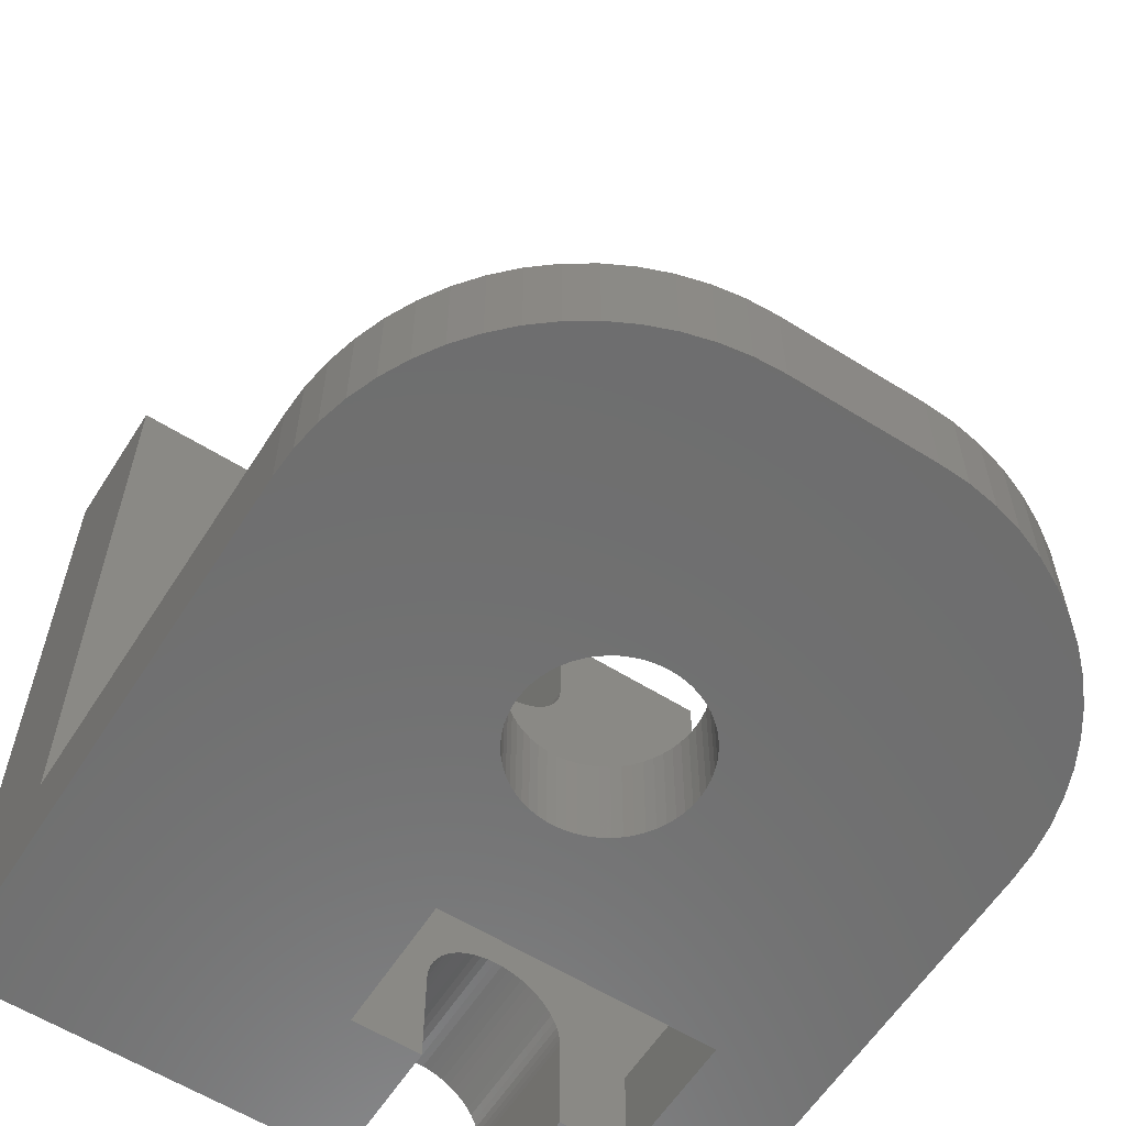
<metadata>
{"format":"stl","ext":"stl","renderer":"f3d","projection":"perspective","resolution":1024,"background":"white","views":[{"elev":-60.2,"azim":-32.5,"up":"+Z"}]}
</metadata>
<code>
# stl→obj: 444 verts, 896 faces
v -3 -4 2.946
v -3 0 2.946
v -3.009 -4 6.776e-18
v -3.009 0 -3.388e-18
v -11 -4 2.971
v -11.01 -4 0
v -11 0 2.971
v -11.01 0 0
v -8 -20 2.962
v -8 -20 0
v -7.164 -19.96 0
v -7.164 -19.96 2.959
v -6.337 -19.83 0
v -6.337 -19.83 2.957
v -5.528 -19.61 0
v -5.528 -19.61 2.954
v -4.746 -19.31 0
v -4.746 -19.31 2.952
v -4 -18.93 0
v -4 -18.93 2.949
v -3.298 -18.47 0
v -3.298 -18.47 2.947
v -2.647 -17.95 0
v -2.647 -17.95 2.945
v -2.055 -17.35 0
v -2.055 -17.35 2.943
v -1.528 -16.7 0
v -1.528 -16.7 2.941
v -1.072 -16 0
v -1.072 -16 2.94
v -0.6916 -15.25 0
v -0.6916 -15.25 2.939
v -0.3915 -14.47 0
v -0.3915 -14.47 2.938
v -0.1748 -13.66 0
v -0.1748 -13.66 2.937
v -0.04382 -12.84 0
v -0.04382 -12.84 2.937
v 0 -12 0
v 0 -12 2.937
v -20 -12 3
v -20 -12 0
v -19.96 -12.84 -1.2e-15
v -19.96 -12.84 3
v -19.83 -13.66 -1.18e-15
v -19.83 -13.66 2.999
v -19.61 -14.47 -1.148e-15
v -19.61 -14.47 2.999
v -19.31 -15.25 -1.102e-15
v -19.31 -15.25 2.998
v -18.93 -16 -1.045e-15
v -18.93 -16 2.997
v -18.47 -16.7 -9.763e-16
v -18.47 -16.7 2.995
v -17.95 -17.35 -8.968e-16
v -17.95 -17.35 2.993
v -17.35 -17.95 -8.075e-16
v -17.35 -17.95 2.992
v -16.7 -18.47 -7.093e-16
v -16.7 -18.47 2.99
v -16 -18.93 -6.034e-16
v -16 -18.93 2.987
v -15.25 -19.31 -4.908e-16
v -15.25 -19.31 2.985
v -14.47 -19.61 -3.729e-16
v -14.47 -19.61 2.982
v -13.66 -19.83 -2.509e-16
v -13.66 -19.83 2.98
v -12.84 -19.96 -1.261e-16
v -12.84 -19.96 2.977
v -12 -20 0
v -12 -20 2.975
v -5.003 4 23
v -5.003 4 20.11
v -5.003 0 23
v -5.003 0 20.11
v 8.674e-16 0 2.937
v 0 4 0
v -3.469e-15 0 23
v -3.469e-15 4 23
v -5 4 2.979
v -5 4 0
v -5 0 2.979
v -5 0 0
v -18.21 0 9.829
v -18.32 0 10.07
v -20 0 3
v -8.999 0 0
v -8.999 0 2.937
v -14.28 0 12.81
v -14.09 0 12.62
v -13.93 0 12.4
v -13.79 0 12.17
v -16.27 0 8.515
v -16 0 8.5
v -15.73 0 8.515
v -15.46 0 13.44
v -15.2 0 13.37
v -9 0 23
v -18.5 0 10.86
v -18.5 0 11.14
v -20 0 23
v -18.47 0 11.4
v -18.41 0 11.67
v -13.68 0 11.93
v -13.59 0 11.67
v -13.53 0 11.4
v -13.5 0 11.14
v -13.5 0 10.86
v -13.53 0 10.6
v -16.54 0 8.558
v -16.8 0 8.631
v -17.05 0 8.731
v -17.29 0 8.858
v -17.51 0 9.01
v -17.72 0 9.185
v -17.91 0 9.382
v -18.07 0 9.597
v -18.41 0 10.33
v -18.47 0 10.6
v -18.32 0 11.93
v -18.21 0 12.17
v -18.07 0 12.4
v -16.8 0 13.37
v -16.54 0 13.44
v -13.59 0 10.33
v -13.68 0 10.07
v -13.79 0 9.829
v -17.91 0 12.62
v -17.72 0 12.81
v -17.51 0 12.99
v -17.29 0 13.14
v -17.05 0 13.27
v -14.95 0 13.27
v -14.71 0 13.14
v -9 0 20.03
v -14.49 0 12.99
v -8.991 0 19.81
v -7.843 0 4.814
v -7.646 0 4.893
v -14.95 0 8.731
v -15.2 0 8.631
v -15.46 0 8.558
v -16.27 0 13.49
v -16 0 13.5
v -15.73 0 13.49
v -7.442 0 4.95
v -7.233 0 4.986
v -7.021 0 5
v -6.81 0 4.991
v -6.6 0 4.96
v -6.394 0 4.906
v -14.28 0 9.185
v -8.848 0 3.765
v -8.756 0 3.957
v -8.645 0 4.137
v -8.515 0 4.305
v -14.09 0 9.382
v -8.368 0 4.458
v -13.93 0 9.597
v -8.206 0 4.595
v -8.031 0 4.714
v -14.49 0 9.01
v -14.71 0 8.858
v -5.946 0 18.3
v -5.771 0 18.42
v -5.609 0 18.56
v -7.174 0 18.01
v -6.96 0 18
v -6.747 0 18.02
v -5.663 0 4.488
v -5.513 0 4.338
v -5.169 0 3.805
v -5.094 0 3.606
v -5.041 0 3.401
v -6.134 0 18.2
v -6.331 0 18.12
v -6.536 0 18.05
v -6.196 0 4.831
v -6.006 0 4.736
v -5.828 0 4.621
v -5.38 0 4.173
v -5.265 0 3.994
v -8.994 0 3.149
v -8.968 0 3.359
v -8.918 0 3.565
v -5.227 0 19.07
v -5.336 0 18.89
v -5.464 0 18.72
v -5.003 0 19.89
v -5.026 0 19.68
v -5.071 0 19.47
v -5.138 0 19.27
v -7.385 0 18.04
v -7.593 0 18.09
v -7.793 0 18.16
v -7.985 0 18.26
v -5.009 0 3.191
v -8.831 0 19.2
v -8.735 0 19
v -8.618 0 18.82
v -8.906 0 19.4
v -8.96 0 19.6
v -8.165 0 18.37
v -8.332 0 18.51
v -8.484 0 18.66
v -5.009 4 3.191
v -5.041 4 3.401
v -5.094 4 3.606
v -5.169 4 3.805
v -5.265 4 3.994
v -5.38 4 4.173
v -5.513 4 4.338
v -5.663 4 4.488
v -5.828 4 4.621
v -6.006 4 4.736
v -6.196 4 4.831
v -6.394 4 4.906
v -6.6 4 4.96
v -6.81 4 4.991
v -7.021 4 5
v -7.233 4 4.986
v -7.442 4 4.95
v -7.646 4 4.893
v -7.843 4 4.814
v -8.031 4 4.714
v -8.206 4 4.595
v -8.368 4 4.458
v -8.515 4 4.305
v -8.645 4 4.137
v -8.756 4 3.957
v -8.848 4 3.765
v -8.918 4 3.565
v -8.968 4 3.359
v -8.994 4 3.149
v -8.999 4 2.937
v -9 4 20.03
v -8.991 4 19.81
v -8.96 4 19.6
v -8.906 4 19.4
v -8.831 4 19.2
v -8.735 4 19
v -8.618 4 18.82
v -8.484 4 18.66
v -8.332 4 18.51
v -8.165 4 18.37
v -7.985 4 18.26
v -7.793 4 18.16
v -7.593 4 18.09
v -7.385 4 18.04
v -7.174 4 18.01
v -6.96 4 18
v -6.747 4 18.02
v -6.536 4 18.05
v -6.331 4 18.12
v -6.134 4 18.2
v -5.946 4 18.3
v -5.771 4 18.42
v -5.609 4 18.56
v -5.464 4 18.72
v -5.336 4 18.89
v -5.227 4 19.07
v -5.138 4 19.27
v -5.071 4 19.47
v -5.026 4 19.68
v -5.003 4 19.89
v -12.49 -9.73 0
v -12.51 -10 0
v -7.524 -10.27 0
v -7.509 -10 0
v -12.28 -8.95 0
v -12.38 -9.202 0
v -12.45 -9.463 0
v -7.524 -9.73 0
v -7.568 -9.463 0
v -7.64 -9.202 0
v -7.741 -8.95 0
v -7.867 -8.711 0
v -11.82 -8.281 0
v -12 -8.487 0
v -12.15 -8.711 0
v -12.49 -10.27 0
v -12.45 -10.54 0
v -12.38 -10.8 0
v -11.41 -7.931 0
v -11.63 -8.095 0
v -20 4 0
v -8.999 4 0
v -7.568 -10.54 0
v -7.64 -10.8 0
v -7.741 -11.05 0
v -7.867 -11.29 0
v -8.019 -8.487 0
v -8.194 -8.281 0
v -8.391 -8.095 0
v -12.28 -11.05 0
v -12.15 -11.29 0
v -12 -11.51 0
v -8.019 -11.51 0
v -8.194 -11.72 0
v -8.607 -7.931 0
v -8.838 -7.791 0
v -9.084 -7.678 0
v -10.68 -7.591 0
v -10.93 -7.678 0
v -11.18 -7.791 0
v -11.82 -11.72 0
v -11.63 -11.91 0
v -8.391 -11.91 0
v -8.607 -12.07 0
v -8.838 -12.21 0
v -9.341 -7.591 0
v -9.605 -7.533 0
v -9.874 -7.504 0
v -10.14 -7.504 0
v -10.41 -7.533 0
v -11.41 -12.07 0
v -11.18 -12.21 0
v -10.93 -12.32 0
v -10.68 -12.41 0
v -10.41 -12.47 0
v -10.14 -12.5 0
v -9.084 -12.32 0
v -9.341 -12.41 0
v -9.605 -12.47 0
v -9.874 -12.5 0
v -7.5 -10 2.96
v -7.515 -10.27 2.96
v -7.559 -10.54 2.961
v -7.631 -10.8 2.961
v -7.731 -11.05 2.961
v -7.858 -11.29 2.961
v -8.01 -11.51 2.962
v -8.185 -11.72 2.962
v -8.382 -11.91 2.963
v -8.597 -12.07 2.964
v -8.829 -12.21 2.965
v -9.075 -12.32 2.965
v -9.331 -12.41 2.966
v -9.596 -12.47 2.967
v -9.865 -12.5 2.968
v -10.14 -12.5 2.969
v -10.4 -12.47 2.97
v -10.67 -12.41 2.97
v -10.93 -12.32 2.971
v -11.17 -12.21 2.972
v -11.4 -12.07 2.973
v -11.62 -11.91 2.973
v -11.81 -11.72 2.974
v -11.99 -11.51 2.975
v -12.14 -11.29 2.975
v -12.27 -11.05 2.975
v -12.37 -10.8 2.976
v -12.44 -10.54 2.976
v -12.49 -10.27 2.976
v -12.5 -10 2.976
v -12.49 -9.73 2.976
v -12.44 -9.463 2.976
v -12.37 -9.202 2.976
v -12.27 -8.95 2.975
v -12.14 -8.711 2.975
v -11.99 -8.487 2.975
v -11.81 -8.281 2.974
v -11.62 -8.095 2.973
v -11.4 -7.931 2.973
v -11.17 -7.791 2.972
v -10.93 -7.678 2.971
v -10.67 -7.591 2.97
v -10.4 -7.533 2.97
v -10.14 -7.504 2.969
v -9.865 -7.504 2.968
v -9.596 -7.533 2.967
v -9.331 -7.591 2.966
v -9.075 -7.678 2.965
v -8.829 -7.791 2.965
v -8.597 -7.931 2.964
v -8.382 -8.095 2.963
v -8.185 -8.281 2.962
v -8.01 -8.487 2.962
v -7.858 -8.711 2.961
v -7.731 -8.95 2.961
v -7.631 -9.202 2.961
v -7.559 -9.463 2.961
v -7.515 -9.73 2.96
v -9 4 23
v -20 4 23
v -16 4 8.5
v -15.73 4 8.515
v -15.46 4 8.558
v -15.2 4 8.631
v -14.95 4 8.731
v -14.71 4 8.858
v -14.49 4 9.01
v -14.28 4 9.185
v -14.09 4 9.382
v -13.93 4 9.597
v -13.79 4 9.829
v -13.68 4 10.07
v -13.59 4 10.33
v -13.53 4 10.6
v -13.5 4 10.86
v -13.5 4 11.14
v -13.53 4 11.4
v -13.59 4 11.67
v -13.68 4 11.93
v -13.79 4 12.17
v -13.93 4 12.4
v -14.09 4 12.62
v -14.28 4 12.81
v -14.49 4 12.99
v -14.71 4 13.14
v -14.95 4 13.27
v -15.2 4 13.37
v -15.46 4 13.44
v -15.73 4 13.49
v -16 4 13.5
v -16.27 4 13.49
v -16.54 4 13.44
v -16.8 4 13.37
v -17.05 4 13.27
v -17.29 4 13.14
v -17.51 4 12.99
v -17.72 4 12.81
v -17.91 4 12.62
v -18.07 4 12.4
v -18.21 4 12.17
v -18.32 4 11.93
v -18.41 4 11.67
v -18.47 4 11.4
v -18.5 4 11.14
v -18.5 4 10.86
v -18.47 4 10.6
v -18.41 4 10.33
v -18.32 4 10.07
v -18.21 4 9.829
v -18.07 4 9.597
v -17.91 4 9.382
v -17.72 4 9.185
v -17.51 4 9.01
v -17.29 4 8.858
v -17.05 4 8.731
v -16.8 4 8.631
v -16.54 4 8.558
v -16.27 4 8.515
f 1 2 3
f 2 4 3
f 5 6 7
f 6 8 7
f 5 1 6
f 1 3 6
f 9 10 11
f 9 11 12
f 11 13 12
f 12 13 14
f 13 15 14
f 14 15 16
f 15 17 16
f 16 17 18
f 17 19 18
f 18 19 20
f 19 21 20
f 20 21 22
f 21 23 22
f 22 23 24
f 23 25 24
f 24 25 26
f 25 27 26
f 26 27 28
f 27 29 28
f 28 29 30
f 29 31 30
f 30 31 32
f 31 33 32
f 32 33 34
f 33 35 34
f 34 35 36
f 35 37 36
f 36 37 38
f 37 39 38
f 38 39 40
f 41 42 43
f 41 43 44
f 43 45 44
f 44 45 46
f 45 47 46
f 46 47 48
f 47 49 48
f 48 49 50
f 49 51 50
f 50 51 52
f 51 53 52
f 52 53 54
f 53 55 54
f 54 55 56
f 55 57 56
f 56 57 58
f 57 59 58
f 58 59 60
f 59 61 60
f 60 61 62
f 61 63 62
f 62 63 64
f 63 65 64
f 64 65 66
f 65 67 66
f 66 67 68
f 67 69 68
f 68 69 70
f 69 71 70
f 70 71 72
f 73 74 75
f 74 76 75
f 40 39 77
f 39 78 77
f 77 78 79
f 78 80 79
f 81 82 83
f 82 84 83
f 85 86 87
f 8 88 7
f 88 89 7
f 90 91 2
f 91 92 2
f 2 92 93
f 94 87 95
f 87 7 95
f 95 7 96
f 97 98 99
f 87 100 101
f 87 101 102
f 101 103 102
f 102 103 104
f 93 105 2
f 105 106 2
f 2 106 107
f 107 108 2
f 108 109 2
f 2 109 110
f 94 111 87
f 111 112 87
f 87 112 113
f 113 114 87
f 114 115 87
f 87 115 116
f 116 117 87
f 117 118 87
f 87 118 85
f 86 119 87
f 119 120 87
f 87 120 100
f 104 121 102
f 121 122 102
f 102 122 123
f 102 124 125
f 110 126 2
f 126 127 2
f 2 127 128
f 123 129 102
f 129 130 102
f 102 130 131
f 131 132 102
f 132 133 102
f 102 133 124
f 98 134 99
f 134 135 99
f 99 135 136
f 135 137 136
f 136 137 138
f 139 140 128
f 141 142 7
f 142 143 7
f 7 143 96
f 125 144 102
f 144 145 102
f 102 145 99
f 145 146 99
f 99 146 97
f 140 147 128
f 147 148 128
f 128 148 149
f 149 150 128
f 150 151 128
f 128 151 152
f 153 154 155
f 155 156 153
f 156 157 153
f 153 157 158
f 157 159 158
f 158 159 160
f 159 161 160
f 160 161 128
f 161 162 128
f 128 162 139
f 89 163 7
f 163 164 7
f 7 164 141
f 165 77 166
f 77 167 166
f 168 2 169
f 2 170 169
f 171 172 2
f 173 174 2
f 174 175 2
f 165 176 77
f 176 177 77
f 77 177 2
f 177 178 2
f 2 178 170
f 152 179 128
f 179 180 128
f 128 180 2
f 180 181 2
f 2 181 171
f 172 182 2
f 182 183 2
f 2 183 173
f 89 184 163
f 184 185 163
f 163 185 153
f 185 186 153
f 153 186 154
f 187 188 77
f 188 189 77
f 77 189 167
f 190 79 76
f 79 75 76
f 190 191 79
f 191 192 79
f 79 192 77
f 192 193 77
f 77 193 187
f 168 194 2
f 194 195 2
f 2 195 90
f 195 196 90
f 90 196 197
f 84 4 83
f 4 2 83
f 83 2 198
f 2 175 198
f 199 137 200
f 137 201 200
f 199 202 137
f 202 203 137
f 137 203 138
f 197 204 90
f 204 205 90
f 90 205 137
f 205 206 137
f 137 206 201
f 81 83 207
f 83 198 207
f 207 198 208
f 198 175 208
f 208 175 209
f 175 174 209
f 209 174 210
f 174 173 210
f 210 173 211
f 173 183 211
f 211 183 212
f 183 182 212
f 212 182 213
f 182 172 213
f 213 172 214
f 172 171 214
f 214 171 215
f 171 181 215
f 215 181 216
f 181 180 216
f 216 180 217
f 180 179 217
f 217 179 218
f 179 152 218
f 218 152 219
f 152 151 219
f 219 151 220
f 151 150 220
f 220 150 221
f 150 149 221
f 221 149 222
f 149 148 222
f 222 148 223
f 148 147 223
f 223 147 224
f 147 140 224
f 224 140 225
f 140 139 225
f 225 139 226
f 139 162 226
f 226 162 227
f 162 161 227
f 227 161 228
f 161 159 228
f 228 159 229
f 159 157 229
f 229 157 230
f 157 156 230
f 230 156 231
f 156 155 231
f 231 155 232
f 155 154 232
f 232 154 233
f 154 186 233
f 233 186 234
f 186 185 234
f 234 185 235
f 185 184 235
f 235 184 236
f 184 89 236
f 237 136 238
f 136 138 238
f 238 138 239
f 138 203 239
f 239 203 240
f 203 202 240
f 240 202 241
f 202 199 241
f 241 199 242
f 199 200 242
f 242 200 243
f 200 201 243
f 243 201 244
f 201 206 244
f 244 206 245
f 206 205 245
f 245 205 246
f 205 204 246
f 246 204 247
f 204 197 247
f 247 197 248
f 197 196 248
f 248 196 249
f 196 195 249
f 249 195 250
f 195 194 250
f 250 194 251
f 194 168 251
f 251 168 252
f 168 169 252
f 252 169 253
f 169 170 253
f 253 170 254
f 170 178 254
f 254 178 255
f 178 177 255
f 255 177 256
f 177 176 256
f 256 176 257
f 176 165 257
f 257 165 258
f 165 166 258
f 258 166 259
f 166 167 259
f 259 167 260
f 167 189 260
f 260 189 261
f 189 188 261
f 261 188 262
f 188 187 262
f 262 187 263
f 187 193 263
f 263 193 264
f 193 192 264
f 264 192 265
f 192 191 265
f 265 191 266
f 191 190 266
f 266 190 74
f 190 76 74
f 80 73 79
f 73 75 79
f 267 268 42
f 269 270 39
f 84 82 4
f 82 78 4
f 4 78 3
f 78 39 3
f 271 272 42
f 272 273 42
f 42 273 267
f 270 274 39
f 274 275 39
f 39 275 3
f 275 276 3
f 276 277 3
f 277 278 3
f 3 278 6
f 279 280 42
f 280 281 42
f 42 281 271
f 268 282 42
f 282 283 42
f 42 283 43
f 283 284 43
f 43 284 45
f 285 286 6
f 286 279 6
f 279 42 6
f 6 42 8
f 42 287 8
f 8 287 88
f 287 288 88
f 269 39 289
f 39 37 289
f 289 37 290
f 37 35 290
f 290 35 291
f 35 33 291
f 291 33 292
f 278 293 6
f 293 294 6
f 6 294 295
f 45 284 47
f 284 296 47
f 47 296 49
f 296 297 49
f 49 297 51
f 297 298 51
f 51 298 53
f 33 31 292
f 31 29 292
f 292 29 299
f 29 27 299
f 299 27 300
f 295 301 6
f 301 302 6
f 6 302 303
f 304 305 6
f 305 306 6
f 6 306 285
f 53 298 55
f 298 307 55
f 55 307 57
f 307 308 57
f 57 308 59
f 27 25 300
f 25 23 300
f 300 23 309
f 23 21 309
f 309 21 310
f 21 19 310
f 310 19 311
f 303 312 6
f 312 313 6
f 6 313 314
f 314 315 6
f 315 316 6
f 6 316 304
f 59 308 61
f 308 317 61
f 61 317 63
f 317 318 63
f 63 318 65
f 318 319 65
f 65 319 67
f 67 319 69
f 319 320 69
f 69 320 71
f 320 321 71
f 321 322 71
f 71 322 10
f 19 17 311
f 17 15 311
f 311 15 323
f 15 13 323
f 323 13 324
f 13 11 324
f 324 11 325
f 11 10 325
f 325 10 326
f 10 322 326
f 327 269 328
f 269 289 328
f 328 289 329
f 289 290 329
f 329 290 330
f 290 291 330
f 330 291 331
f 291 292 331
f 331 292 332
f 292 299 332
f 332 299 333
f 299 300 333
f 333 300 334
f 300 309 334
f 334 309 335
f 309 310 335
f 335 310 336
f 310 311 336
f 336 311 337
f 311 323 337
f 337 323 338
f 323 324 338
f 338 324 339
f 324 325 339
f 339 325 340
f 325 326 340
f 340 326 341
f 326 322 341
f 341 322 342
f 322 321 342
f 342 321 343
f 321 320 343
f 343 320 344
f 320 319 344
f 344 319 345
f 319 318 345
f 345 318 346
f 318 317 346
f 346 317 347
f 317 308 347
f 347 308 348
f 308 307 348
f 348 307 349
f 307 298 349
f 349 298 350
f 298 297 350
f 350 297 351
f 297 296 351
f 351 296 352
f 296 284 352
f 352 284 353
f 284 283 353
f 353 283 354
f 283 282 354
f 354 282 355
f 282 268 355
f 355 268 356
f 268 267 356
f 356 267 357
f 267 273 357
f 357 273 358
f 273 272 358
f 358 272 359
f 272 271 359
f 359 271 360
f 271 281 360
f 360 281 361
f 281 280 361
f 361 280 362
f 280 279 362
f 362 279 363
f 279 286 363
f 363 286 364
f 286 285 364
f 364 285 365
f 285 306 365
f 365 306 366
f 306 305 366
f 366 305 367
f 305 304 367
f 367 304 368
f 304 316 368
f 368 316 369
f 316 315 369
f 369 315 370
f 315 314 370
f 370 314 371
f 314 313 371
f 371 313 372
f 313 312 372
f 372 312 373
f 312 303 373
f 373 303 374
f 303 302 374
f 374 302 375
f 302 301 375
f 375 301 376
f 301 295 376
f 376 295 377
f 295 294 377
f 377 294 378
f 294 293 378
f 378 293 379
f 293 278 379
f 379 278 380
f 278 277 380
f 380 277 381
f 277 276 381
f 381 276 382
f 276 275 382
f 382 275 383
f 275 274 383
f 383 274 384
f 274 270 384
f 384 270 327
f 270 269 327
f 237 385 136
f 385 99 136
f 385 386 99
f 386 102 99
f 102 386 87
f 386 287 87
f 87 287 41
f 287 42 41
f 288 236 88
f 236 89 88
f 387 95 388
f 95 96 388
f 388 96 389
f 96 143 389
f 389 143 390
f 143 142 390
f 390 142 391
f 142 141 391
f 391 141 392
f 141 164 392
f 392 164 393
f 164 163 393
f 393 163 394
f 163 153 394
f 394 153 395
f 153 158 395
f 395 158 396
f 158 160 396
f 396 160 397
f 160 128 397
f 397 128 398
f 128 127 398
f 398 127 399
f 127 126 399
f 399 126 400
f 126 110 400
f 400 110 401
f 110 109 401
f 401 109 402
f 109 108 402
f 402 108 403
f 108 107 403
f 403 107 404
f 107 106 404
f 404 106 405
f 106 105 405
f 405 105 406
f 105 93 406
f 406 93 407
f 93 92 407
f 407 92 408
f 92 91 408
f 408 91 409
f 91 90 409
f 409 90 410
f 90 137 410
f 410 137 411
f 137 135 411
f 411 135 412
f 135 134 412
f 412 134 413
f 134 98 413
f 413 98 414
f 98 97 414
f 414 97 415
f 97 146 415
f 415 146 416
f 146 145 416
f 416 145 417
f 145 144 417
f 417 144 418
f 144 125 418
f 418 125 419
f 125 124 419
f 419 124 420
f 124 133 420
f 420 133 421
f 133 132 421
f 421 132 422
f 132 131 422
f 422 131 423
f 131 130 423
f 423 130 424
f 130 129 424
f 424 129 425
f 129 123 425
f 425 123 426
f 123 122 426
f 426 122 427
f 122 121 427
f 427 121 428
f 121 104 428
f 428 104 429
f 104 103 429
f 429 103 430
f 103 101 430
f 430 101 431
f 101 100 431
f 431 100 432
f 100 120 432
f 432 120 433
f 120 119 433
f 433 119 434
f 119 86 434
f 434 86 435
f 86 85 435
f 435 85 436
f 85 118 436
f 436 118 437
f 118 117 437
f 437 117 438
f 117 116 438
f 438 116 439
f 116 115 439
f 439 115 440
f 115 114 440
f 440 114 441
f 114 113 441
f 441 113 442
f 113 112 442
f 442 112 443
f 112 111 443
f 443 111 444
f 111 94 444
f 444 94 387
f 94 95 387
f 71 10 72
f 10 9 72
f 384 327 40
f 77 2 40
f 2 1 40
f 7 87 5
f 87 41 5
f 5 41 44
f 380 1 379
f 1 378 379
f 365 5 364
f 5 363 364
f 369 370 1
f 370 371 1
f 1 374 375
f 365 366 5
f 366 367 5
f 5 367 1
f 367 368 1
f 1 368 369
f 375 376 1
f 376 377 1
f 1 377 378
f 9 340 341
f 371 372 1
f 372 373 1
f 1 373 374
f 380 381 1
f 381 382 1
f 1 382 40
f 382 383 40
f 40 383 384
f 9 341 72
f 349 350 54
f 54 350 52
f 350 351 52
f 52 351 50
f 340 9 339
f 9 12 339
f 339 12 338
f 54 56 349
f 56 58 349
f 349 58 348
f 58 60 348
f 348 60 347
f 60 62 347
f 347 62 346
f 50 351 48
f 351 352 48
f 48 352 46
f 352 353 46
f 46 353 44
f 335 24 334
f 24 26 334
f 334 26 333
f 353 354 44
f 354 355 44
f 44 355 356
f 356 357 44
f 357 358 44
f 44 358 359
f 359 360 44
f 360 361 44
f 44 361 5
f 361 362 5
f 5 362 363
f 327 328 40
f 328 329 40
f 40 329 38
f 329 330 38
f 341 342 72
f 342 343 72
f 72 343 70
f 343 344 70
f 70 344 68
f 344 345 68
f 68 345 66
f 345 346 66
f 66 346 64
f 346 62 64
f 26 28 333
f 28 30 333
f 333 30 332
f 30 32 332
f 332 32 331
f 32 34 331
f 331 34 330
f 34 36 330
f 330 36 38
f 12 14 338
f 14 16 338
f 338 16 337
f 16 18 337
f 337 18 336
f 18 20 336
f 336 20 335
f 20 22 335
f 335 22 24
f 418 419 386
f 418 386 417
f 425 426 386
f 426 427 386
f 386 427 428
f 428 429 386
f 429 430 386
f 386 430 287
f 430 431 287
f 287 431 432
f 419 420 386
f 420 421 386
f 386 421 422
f 422 423 386
f 423 424 386
f 386 424 425
f 432 433 287
f 433 434 287
f 287 434 435
f 74 73 80
f 444 387 287
f 398 215 397
f 215 216 397
f 222 396 221
f 396 397 221
f 221 397 220
f 397 219 220
f 405 80 404
f 80 403 404
f 412 413 385
f 435 436 287
f 436 437 287
f 287 437 438
f 287 387 288
f 387 388 288
f 388 389 288
f 288 389 390
f 394 230 231
f 216 217 397
f 217 218 397
f 397 218 219
f 208 209 78
f 209 210 78
f 78 210 211
f 398 399 215
f 399 400 215
f 215 400 401
f 246 247 408
f 413 414 385
f 414 415 385
f 385 415 386
f 415 416 386
f 386 416 417
f 438 439 287
f 439 440 287
f 287 440 441
f 390 391 288
f 391 392 288
f 288 392 236
f 392 393 236
f 236 393 235
f 222 223 396
f 223 224 396
f 396 224 225
f 225 226 396
f 226 227 396
f 396 227 395
f 227 228 395
f 395 228 394
f 228 229 394
f 394 229 230
f 211 212 78
f 212 213 78
f 78 213 214
f 441 442 287
f 442 443 287
f 287 443 444
f 82 81 78
f 81 207 78
f 78 207 208
f 214 215 78
f 215 401 78
f 78 401 80
f 401 402 80
f 80 402 403
f 256 257 407
f 257 258 407
f 407 258 406
f 258 405 406
f 260 261 80
f 237 410 385
f 410 411 385
f 385 411 412
f 231 232 394
f 232 233 394
f 394 233 393
f 233 234 393
f 393 234 235
f 405 258 80
f 258 259 80
f 80 259 260
f 261 262 80
f 262 263 80
f 80 263 264
f 264 265 80
f 265 266 80
f 80 266 74
f 247 248 408
f 248 249 408
f 408 249 407
f 249 250 407
f 250 251 407
f 251 252 407
f 407 252 253
f 253 254 407
f 254 255 407
f 407 255 256
f 409 244 408
f 244 245 408
f 408 245 246
f 237 238 410
f 238 239 410
f 410 239 240
f 240 241 410
f 241 242 410
f 410 242 409
f 242 243 409
f 409 243 244

</code>
